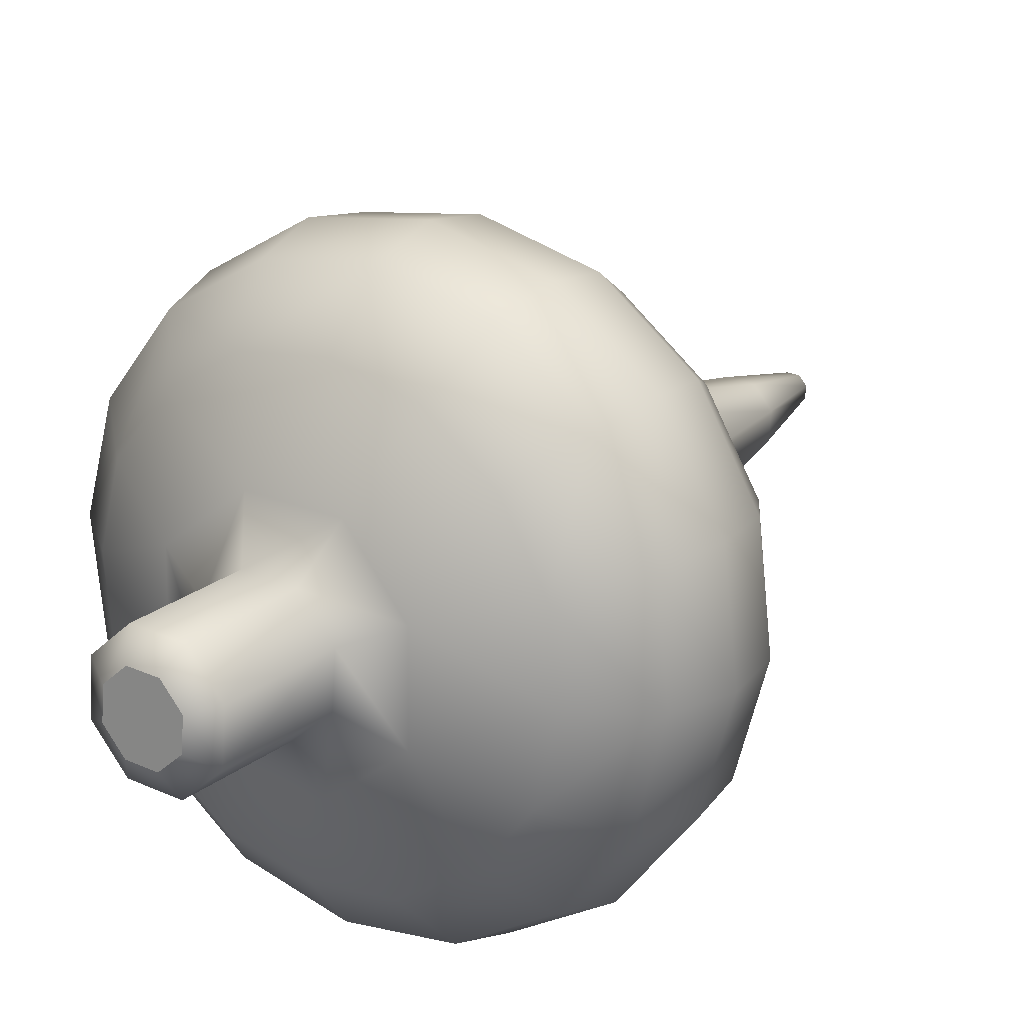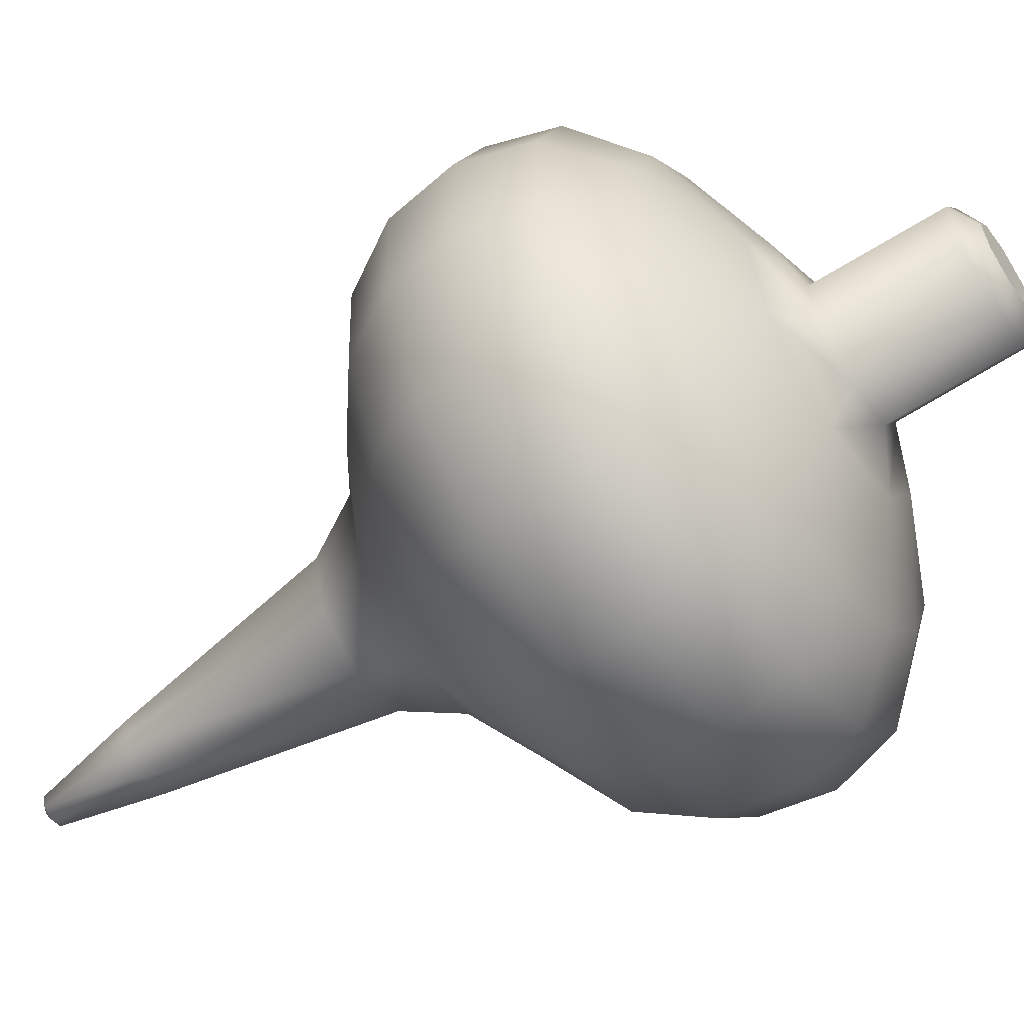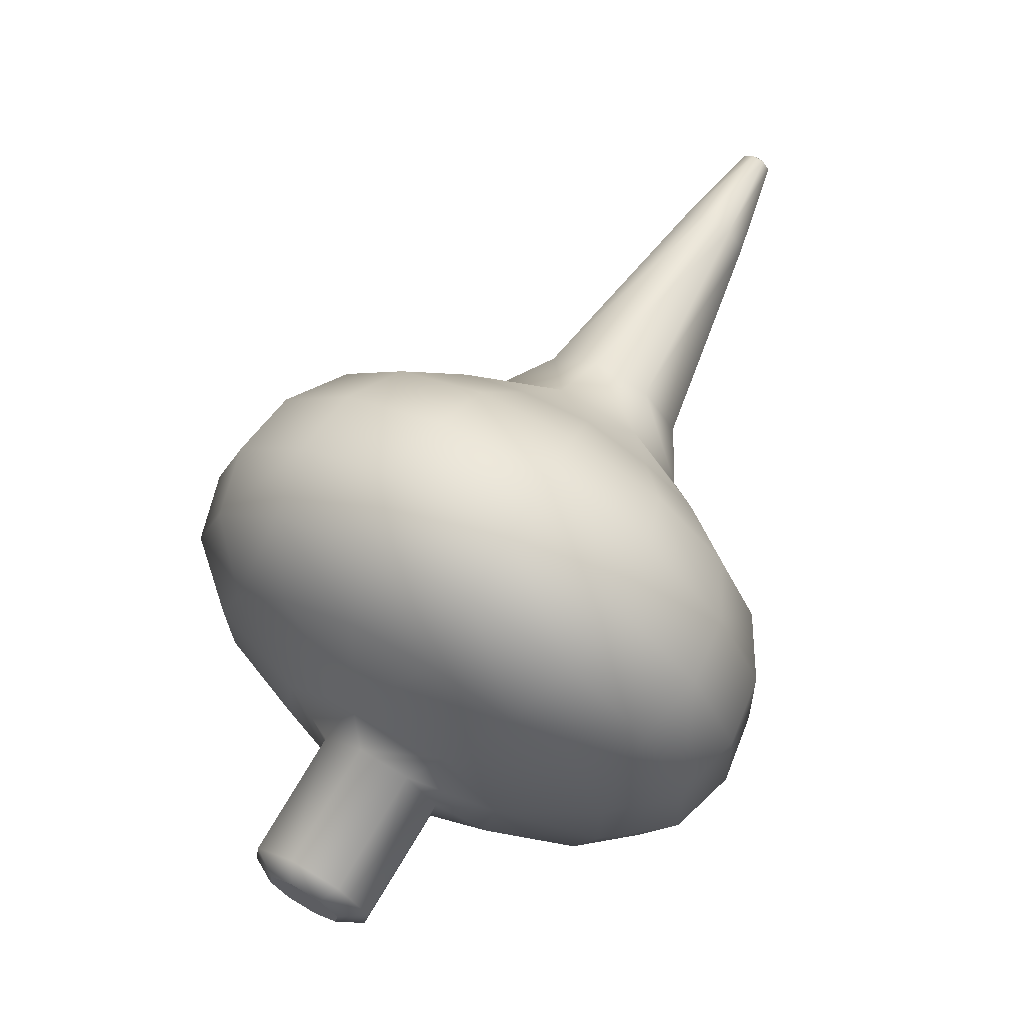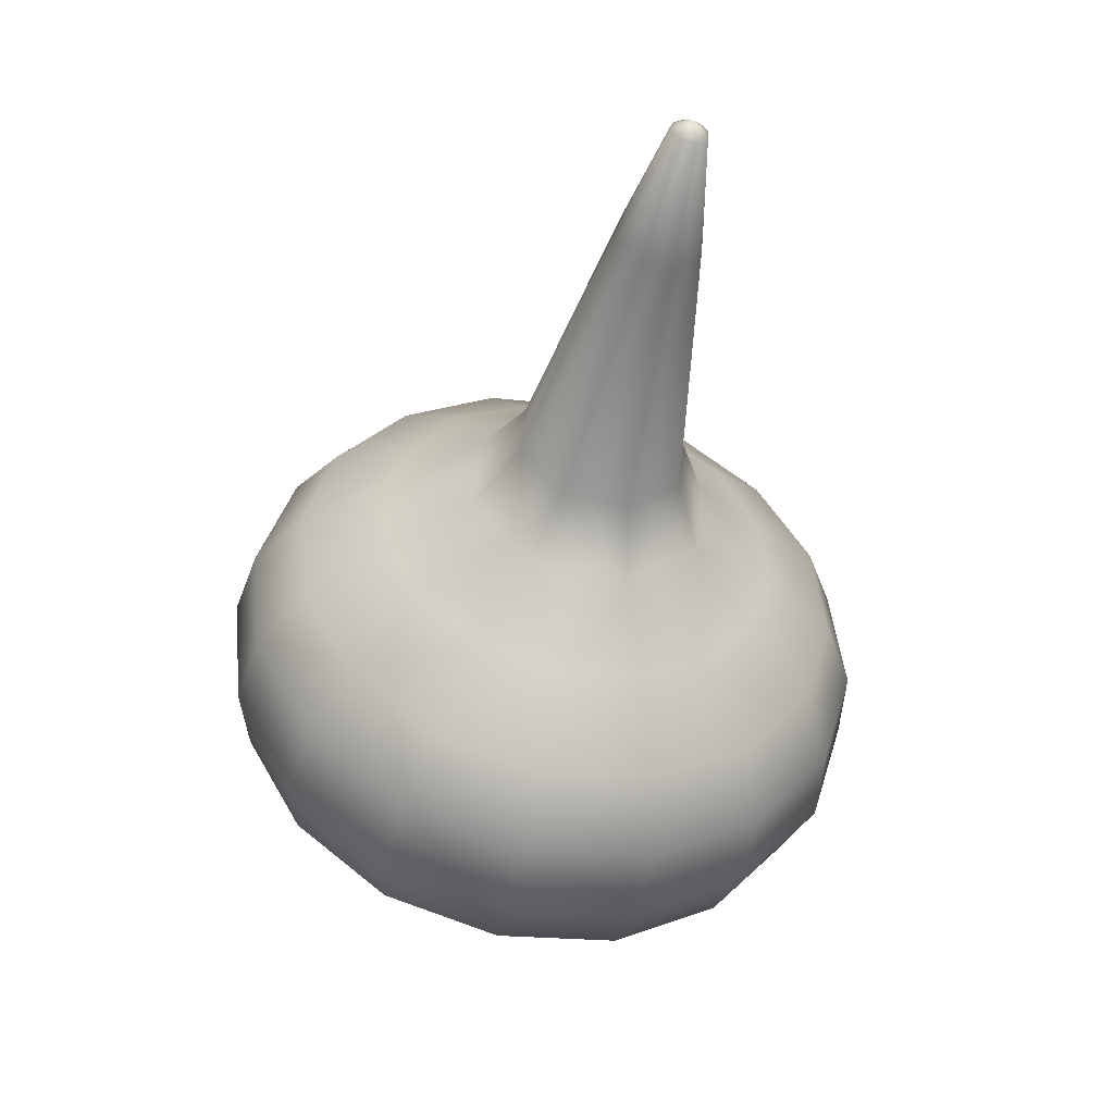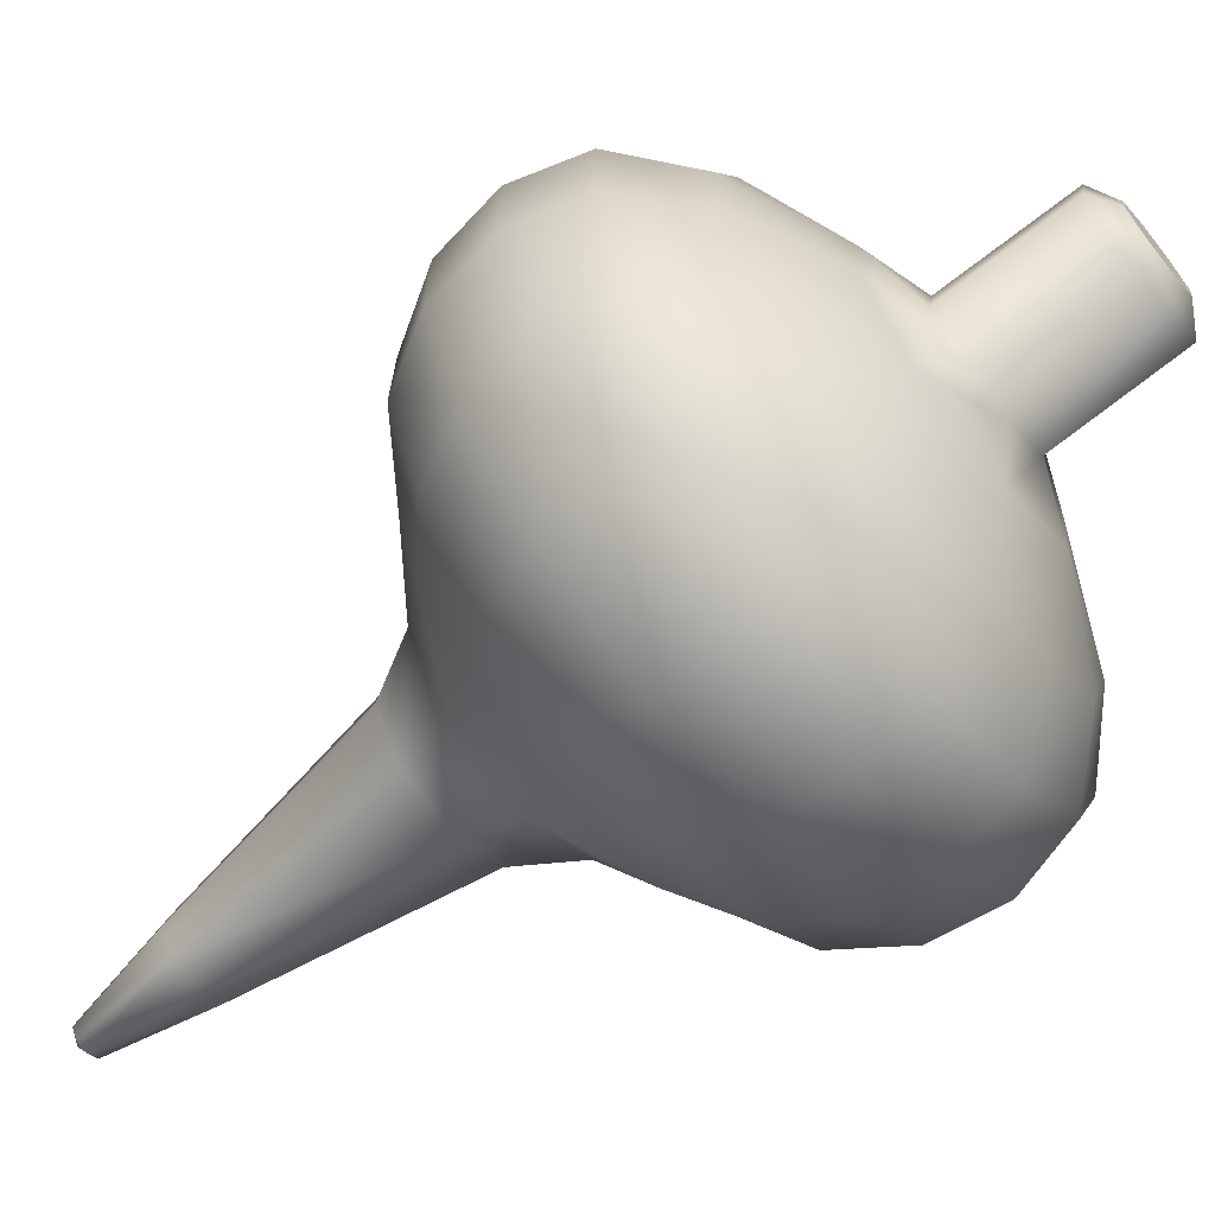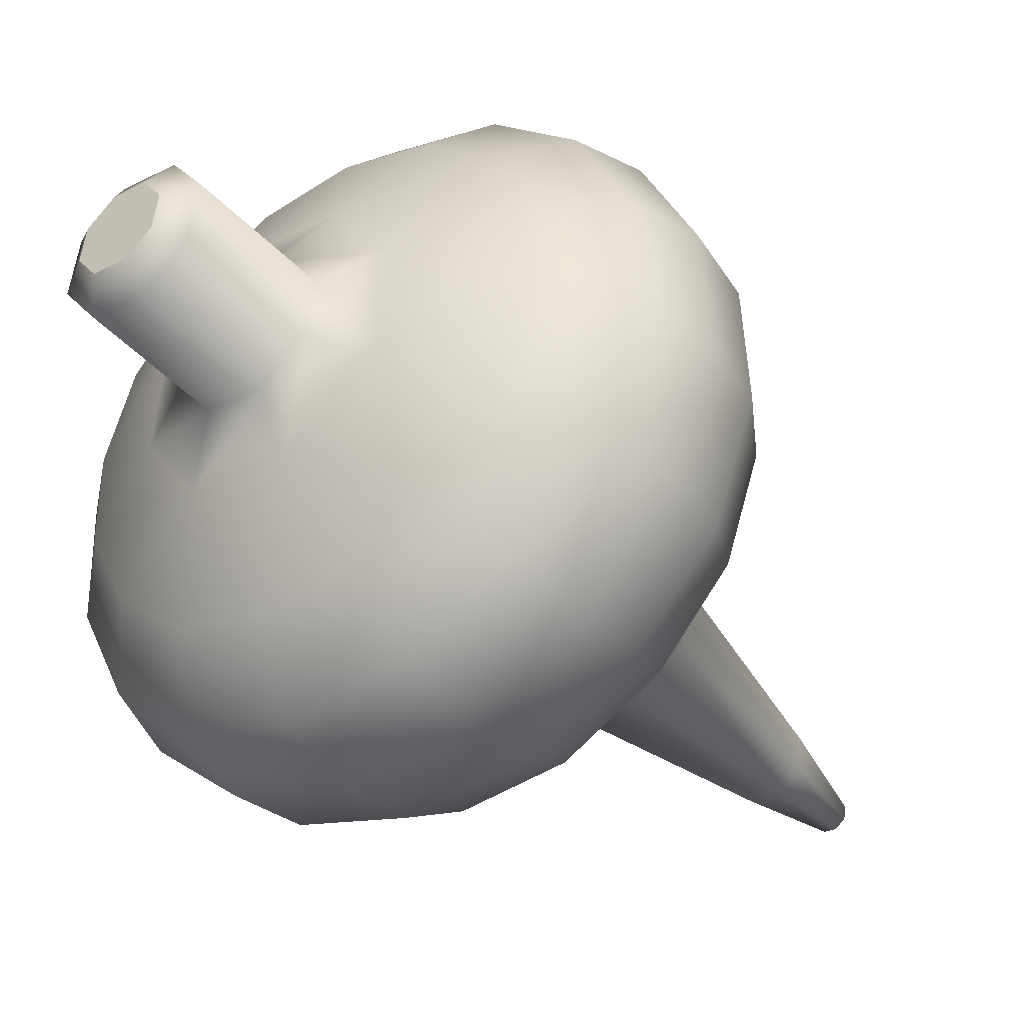
<metadata>
{"format":"obj","ext":"obj","renderer":"f3d","projection":"perspective","resolution":1024,"background":"white","views":[{"elev":61.8,"azim":-137.7,"up":"+Y"},{"elev":23.9,"azim":95.2,"up":"+Y"},{"elev":-6.6,"azim":-116.9,"up":"+Z"},{"elev":11.1,"azim":-20.6,"up":"+Z"},{"elev":-5.4,"azim":110.3,"up":"+Y"},{"elev":4.1,"azim":-132.7,"up":"+Y"}]}
</metadata>
<code>
g Fluid1
v -0.002345 1.334 0.09997
v 2e-08 1.33 0.1082
v 2e-08 1.334 0.09943
v -0.0009858 1.33 0.1084
v -4.039e-19 1.331 0.1097
v -0.001394 1.331 0.1089
v -0.003316 1.336 0.1013
v -0.006729 1.347 0.08472
v -0.004758 1.343 0.08208
v 2e-08 1.334 0.09943
v 4e-08 1.342 0.08098
v -0.006743 1.344 0.07687
v -0.009536 1.35 0.08061
v 2e-08 1.342 0.07531
v 4e-08 1.342 0.08098
v -0.006012 1.34 0.06898
v -0.01451 1.347 0.07371
v -0.01542 1.352 0.07705
v -0.01091 1.343 0.07099
v -0.01997 1.348 0.06879
v -0.02172 1.355 0.07337
v -0.02293 1.35 0.06372
v -0.02486 1.358 0.06898
v -0.01536 1.342 0.06484
v -0.008271 1.338 0.06229
v -0.02371 1.353 0.05863
v -0.02569 1.361 0.06408
v 4e-08 1.34 0.06848
v 2e-08 1.342 0.07531
v 4e-08 1.337 0.06131
v -0.009499 1.339 0.05626
v 2e-08 1.337 0.05518
v -0.00982 1.341 0.05092
v 1e-08 1.34 0.04981
v -2.499e-18 1.344 0.04601
v -0.01758 1.343 0.05922
v -0.009184 1.346 0.04707
v 1e-08 1.351 0.04507
v -0.007181 1.352 0.04598
v 2e-08 1.36 0.04654
v -0.007147 1.362 0.04832
v -0.01817 1.346 0.05399
v -0.01701 1.35 0.04993
v -0.009184 1.346 0.04707
v -0.01337 1.356 0.04814
v -0.007181 1.352 0.04598
v -0.02217 1.357 0.05428
v -0.004113 1.366 0.04882
v -7.983e-18 1.365 0.04787
v 2e-08 1.371 0.039
v -0.004048 1.372 0.03993
v -0.005817 1.37 0.0511
v -0.004113 1.366 0.04882
v -0.005725 1.376 0.04218
v -0.003434 1.376 0.04111
v -0.002428 1.374 0.03976
v 2e-08 1.374 0.0392
v -0.01094 1.369 0.05262
v -0.01733 1.361 0.05166
v -0.01891 1.367 0.05557
v -0.02406 1.364 0.05937
v -0.02217 1.357 0.05428
v -0.02569 1.361 0.06408
v -0.02371 1.353 0.05863
v -0.01701 1.35 0.04993
v -0.02371 1.369 0.06954
v -0.02406 1.364 0.05937
v -0.02217 1.372 0.06448
v -0.01891 1.367 0.05557
v -0.01732 1.373 0.05963
v -0.01094 1.369 0.05262
v -0.01337 1.378 0.06299
v -0.007147 1.375 0.05691
v -0.007174 1.381 0.06522
v -0.01701 1.378 0.06882
v -0.02371 1.369 0.06954
v -0.02486 1.358 0.06898
v -0.01817 1.376 0.07416
v -0.009184 1.383 0.07169
v -0.007174 1.381 0.06522
v -0.02293 1.366 0.07427
v -0.02172 1.355 0.07337
v -0.004113 1.373 0.05339
v -0.005817 1.37 0.0511
v -0.005725 1.376 0.04218
v -0.01758 1.372 0.07875
v -0.01817 1.376 0.07416
v -0.00982 1.381 0.07725
v -0.009184 1.383 0.07169
v -0.01997 1.362 0.07797
v -0.01542 1.352 0.07705
v -0.01536 1.368 0.0819
v -0.01451 1.357 0.08038
v -0.009536 1.35 0.08061
v -0.01091 1.362 0.0831
v -0.009499 1.377 0.08172
v -0.006743 1.356 0.08436
v -0.008271 1.372 0.08446
v -0.006012 1.365 0.08511
v -0.004758 1.351 0.08736
v -0.006729 1.347 0.08472
v -0.003316 1.336 0.1013
v -0.002345 1.338 0.1026
v -0.001394 1.331 0.1089
v 3e-08 1.353 0.08846
v 1e-08 1.358 0.08591
v -0.0009858 1.332 0.1095
v 2e-08 1.332 0.1097
v 3e-08 1.339 0.1031
v 0.002345 1.338 0.1026
v 0.0009858 1.332 0.1095
v -4.039e-19 1.331 0.1097
v 0.001394 1.331 0.1089
v 0.003316 1.336 0.1013
v 0.006729 1.347 0.08472
v 0.004758 1.351 0.08736
v 0.004758 1.351 0.08736
v 3e-08 1.353 0.08846
v 1e-08 1.358 0.08591
v 0.006743 1.356 0.08436
v 0.009536 1.35 0.08061
v 0.006012 1.364 0.08511
v 0.01451 1.357 0.08038
v 0.01542 1.352 0.07705
v 0.01091 1.362 0.0831
v 0.01997 1.362 0.07797
v 0.02172 1.355 0.07337
v 0.02293 1.366 0.07427
v 0.02486 1.358 0.06898
v 0.01536 1.368 0.0819
v 0.008271 1.372 0.08446
v 0.01758 1.372 0.07875
v 0.02371 1.369 0.06954
v 0.02293 1.366 0.07427
v 0.02569 1.361 0.06408
v 1e-08 1.365 0.08561
v 2e-08 1.373 0.08543
v 0.009499 1.377 0.08172
v 2e-08 1.373 0.08543
v 0.01817 1.376 0.07416
v 0.00982 1.381 0.07725
v 0.009499 1.377 0.08172
v 4e-08 1.379 0.08279
v 4e-08 1.382 0.07834
v 0.02371 1.353 0.05863
v 0.02406 1.364 0.05937
v 0.02217 1.357 0.05428
v 0.01891 1.367 0.05557
v 0.02217 1.357 0.05428
v 0.01733 1.361 0.05166
v 0.01094 1.369 0.05262
v 0.01337 1.356 0.04814
v 0.007147 1.362 0.04832
v 0.01701 1.35 0.04993
v 0.004113 1.366 0.04882
v 0.005817 1.37 0.0511
v 0.005725 1.376 0.04218
v -7.983e-18 1.365 0.04787
v 2e-08 1.36 0.04654
v 0.00718 1.352 0.04598
v 2e-08 1.36 0.04654
v 1e-08 1.351 0.04507
v 0.009184 1.346 0.04707
v -2.499e-18 1.344 0.04601
v 0.00982 1.341 0.05092
v 1e-08 1.34 0.04981
v 2e-08 1.337 0.05518
v 0.009184 1.346 0.04707
v 0.009499 1.339 0.05626
v 0.01817 1.346 0.05399
v 4e-08 1.337 0.06131
v 2e-08 1.337 0.05518
v 0.008271 1.338 0.06229
v 4e-08 1.337 0.06131
v 4e-08 1.34 0.06848
v 0.006012 1.34 0.06898
v 2e-08 1.342 0.07531
v 2e-08 1.342 0.07531
v 0.006743 1.344 0.07687
v 4e-08 1.342 0.08098
v 0.01091 1.343 0.07099
v 0.004758 1.343 0.08208
v 0.01451 1.347 0.07371
v 0.009536 1.35 0.08061
v 0.006729 1.347 0.08472
v 0.01542 1.352 0.07705
v 0.003316 1.336 0.1013
v 0.01997 1.348 0.06879
v 0.02172 1.355 0.07337
v 0.002345 1.334 0.09997
v 4e-08 1.342 0.08098
v 2e-08 1.334 0.09943
v 0.0009858 1.33 0.1084
v 0.001394 1.331 0.1089
v 2e-08 1.33 0.1082
v 0.02293 1.35 0.06372
v 0.02486 1.358 0.06898
v 0.01536 1.342 0.06484
v 0.02569 1.361 0.06408
v 0.01758 1.343 0.05922
v 0.01817 1.346 0.05399
v 0.00982 1.341 0.05092
v 0.009499 1.339 0.05626
v 0.008271 1.338 0.06229
v 0.006012 1.34 0.06898
v 0.02406 1.364 0.05937
v 0.02217 1.372 0.06448
v 0.01891 1.367 0.05557
v 0.01701 1.378 0.06882
v 0.01817 1.376 0.07416
v 0.009184 1.383 0.07169
v 0.01732 1.373 0.05963
v 0.01094 1.369 0.05262
v 0.01337 1.378 0.06299
v 0.009184 1.383 0.07169
v 0.007147 1.375 0.05691
v 0.007175 1.381 0.06522
v 0.007175 1.381 0.06522
v 0.005817 1.37 0.0511
v 3e-08 1.384 0.07273
v 4e-08 1.382 0.07834
v 3e-08 1.383 0.06606
v 1e-08 1.378 0.05869
v 1e-08 1.378 0.05869
v 0.004113 1.373 0.05339
v 3e-08 1.375 0.05433
v 0.004048 1.379 0.04443
v 0.005725 1.376 0.04218
v 0.003434 1.376 0.04111
v 0.002428 1.378 0.04246
v 2e-08 1.38 0.04536
v 3e-08 1.375 0.05433
v 2e-08 1.379 0.04302
v 3e-08 1.383 0.06606
v 3e-08 1.384 0.07273
v 4e-08 1.379 0.08279
v -0.008271 1.372 0.08446
v 1e-08 1.365 0.08561
v -0.004048 1.379 0.04443
v 2e-08 1.38 0.04536
v 2e-08 1.379 0.04302
v -0.002428 1.378 0.04246
v -0.003434 1.376 0.04111
v -0.003434 1.376 0.04111
v -0.002428 1.374 0.03976
v 2e-08 1.374 0.0392
v -0.002428 1.378 0.04246
v 2e-08 1.379 0.04302
v 0.002428 1.378 0.04246
v 0.003434 1.376 0.04111
v 0.002428 1.374 0.03976
v 0.004048 1.372 0.03993
v 2e-08 1.371 0.039
v -7.983e-18 1.365 0.04787
v 0.002428 1.374 0.03976
v 0.003434 1.376 0.04111
v 2e-08 1.374 0.0392
v 2e-08 1.371 0.039
g Fluid1_0
f 3 2 1
f 2 4 1
f 5 4 2
f 5 6 4
f 4 6 7
f 1 4 7
f 1 7 8
f 9 1 8
f 10 1 9
f 11 10 9
f 9 8 12
f 8 13 12
f 9 12 14
f 15 9 14
f 14 12 16
f 12 13 17
f 17 13 18
f 19 12 17
f 16 12 19
f 17 18 20
f 19 17 20
f 18 21 20
f 22 20 21
f 23 22 21
f 24 19 20
f 20 22 24
f 16 19 25
f 19 24 25
f 26 22 23
f 27 26 23
f 28 16 25
f 28 29 16
f 30 28 25
f 25 31 30
f 31 25 24
f 31 32 30
f 32 31 33
f 34 32 33
f 35 34 33
f 22 36 24
f 36 31 24
f 36 22 26
f 33 31 36
f 37 35 33
f 35 37 38
f 37 39 38
f 38 39 40
f 40 39 41
f 42 36 26
f 42 33 36
f 42 43 33
f 43 44 33
f 44 43 45
f 46 44 45
f 46 45 41
f 43 47 45
f 40 41 48
f 49 40 48
f 49 48 50
f 48 51 50
f 48 41 52
f 53 52 51
f 52 54 51
f 51 54 55
f 56 51 55
f 50 51 56
f 57 50 56
f 41 58 52
f 45 59 41
f 41 59 58
f 59 60 58
f 47 59 45
f 59 47 60
f 47 61 60
f 61 62 26
f 63 61 26
f 47 65 64
f 65 42 64
f 67 63 66
f 68 67 66
f 67 68 69
f 68 70 69
f 69 70 71
f 70 68 72
f 71 70 73
f 70 72 73
f 72 74 73
f 68 75 72
f 75 68 76
f 63 77 76
f 78 75 76
f 75 79 72
f 79 80 72
f 77 81 76
f 81 77 82
f 71 73 83
f 84 71 83
f 84 83 85
f 76 81 86
f 87 76 86
f 75 87 88
f 87 86 88
f 89 75 88
f 90 81 82
f 82 91 90
f 86 81 92
f 81 90 92
f 91 93 90
f 91 94 93
f 93 95 90
f 95 92 90
f 96 86 92
f 86 96 88
f 94 97 93
f 93 97 95
f 92 95 98
f 98 96 92
f 95 99 98
f 95 97 99
f 100 97 94
f 101 100 94
f 101 102 100
f 102 103 100
f 102 104 103
f 100 105 97
f 100 103 105
f 97 106 99
f 105 106 97
f 104 107 103
f 5 107 104
f 5 108 107
f 103 109 105
f 103 107 109
f 107 108 109
f 109 108 110
f 108 111 110
f 112 111 108
f 112 113 111
f 111 113 114
f 110 111 114
f 110 114 115
f 116 110 115
f 109 110 117
f 118 109 117
f 105 117 119
f 117 115 120
f 117 120 119
f 115 121 120
f 119 120 122
f 120 121 123
f 123 121 124
f 125 120 123
f 122 120 125
f 123 124 126
f 125 123 126
f 124 127 126
f 128 126 127
f 129 128 127
f 130 125 126
f 126 128 130
f 122 125 131
f 125 130 131
f 128 132 130
f 132 128 133
f 133 134 129
f 135 133 129
f 136 122 131
f 136 106 122
f 137 136 131
f 138 131 130
f 132 138 130
f 131 138 139
f 140 132 133
f 140 141 132
f 141 142 132
f 138 143 139
f 143 138 141
f 144 143 141
f 146 135 145
f 147 146 145
f 146 149 148
f 149 150 148
f 148 150 151
f 150 149 152
f 151 150 153
f 150 152 153
f 154 149 145
f 149 154 152
f 151 153 155
f 156 151 155
f 156 155 157
f 155 153 158
f 153 159 158
f 152 160 153
f 153 160 161
f 160 162 161
f 163 160 152
f 160 163 162
f 154 163 152
f 163 164 162
f 164 163 165
f 166 164 165
f 166 165 167
f 168 154 165
f 165 169 167
f 154 170 165
f 170 154 145
f 172 169 171
f 169 173 171
f 175 174 173
f 176 175 173
f 176 177 175
f 179 178 176
f 180 178 179
f 181 179 176
f 182 180 179
f 183 179 181
f 182 179 184
f 184 179 183
f 185 182 184
f 186 184 183
f 185 187 182
f 186 183 188
f 183 181 188
f 189 186 188
f 187 190 182
f 182 190 191
f 190 192 191
f 190 187 193
f 190 193 192
f 187 194 193
f 193 195 192
f 112 193 194
f 112 195 193
f 188 196 189
f 196 197 189
f 181 198 188
f 196 188 198
f 197 196 145
f 199 197 145
f 145 196 200
f 200 196 198
f 201 145 200
f 201 200 202
f 200 203 202
f 203 200 198
f 204 203 198
f 198 181 204
f 181 205 204
f 199 206 133
f 206 207 133
f 207 206 208
f 207 209 133
f 209 210 133
f 210 209 141
f 209 211 141
f 212 207 208
f 212 208 213
f 209 207 214
f 207 212 214
f 215 209 214
f 216 212 213
f 214 212 216
f 217 214 216
f 218 215 214
f 216 213 219
f 215 220 141
f 220 221 141
f 220 215 222
f 215 218 222
f 222 218 223
f 224 218 216
f 224 216 225
f 225 216 219
f 226 224 225
f 225 219 227
f 219 228 227
f 227 228 229
f 230 227 229
f 225 227 231
f 231 227 230
f 232 225 231
f 233 231 230
f 73 223 226
f 73 80 223
f 80 234 223
f 80 79 234
f 79 235 234
f 235 79 88
f 221 235 88
f 221 88 236
f 88 96 236
f 236 96 139
f 96 237 139
f 238 139 237
f 99 238 237
f 83 73 226
f 83 226 239
f 226 240 239
f 239 240 241
f 83 239 85
f 242 239 241
f 85 239 242
f 243 85 242
f 99 119 136
f 246 245 244
f 247 246 244
f 248 246 247
f 249 246 248
f 246 249 250
f 251 246 250
f 254 253 252
f 155 254 252
f 155 252 157
f 157 252 255
f 256 157 255
f 255 252 257
f 252 258 257

</code>
